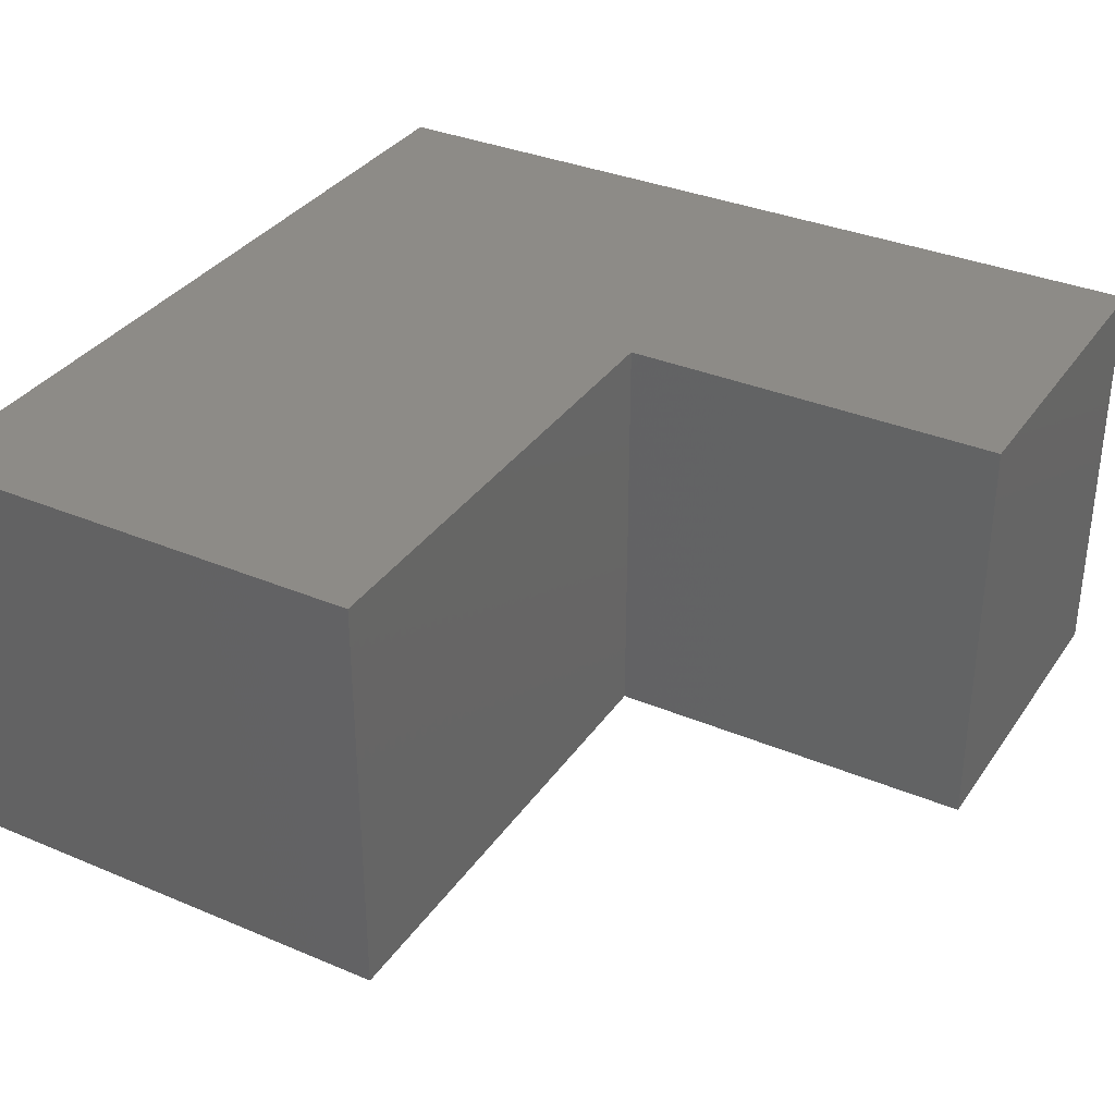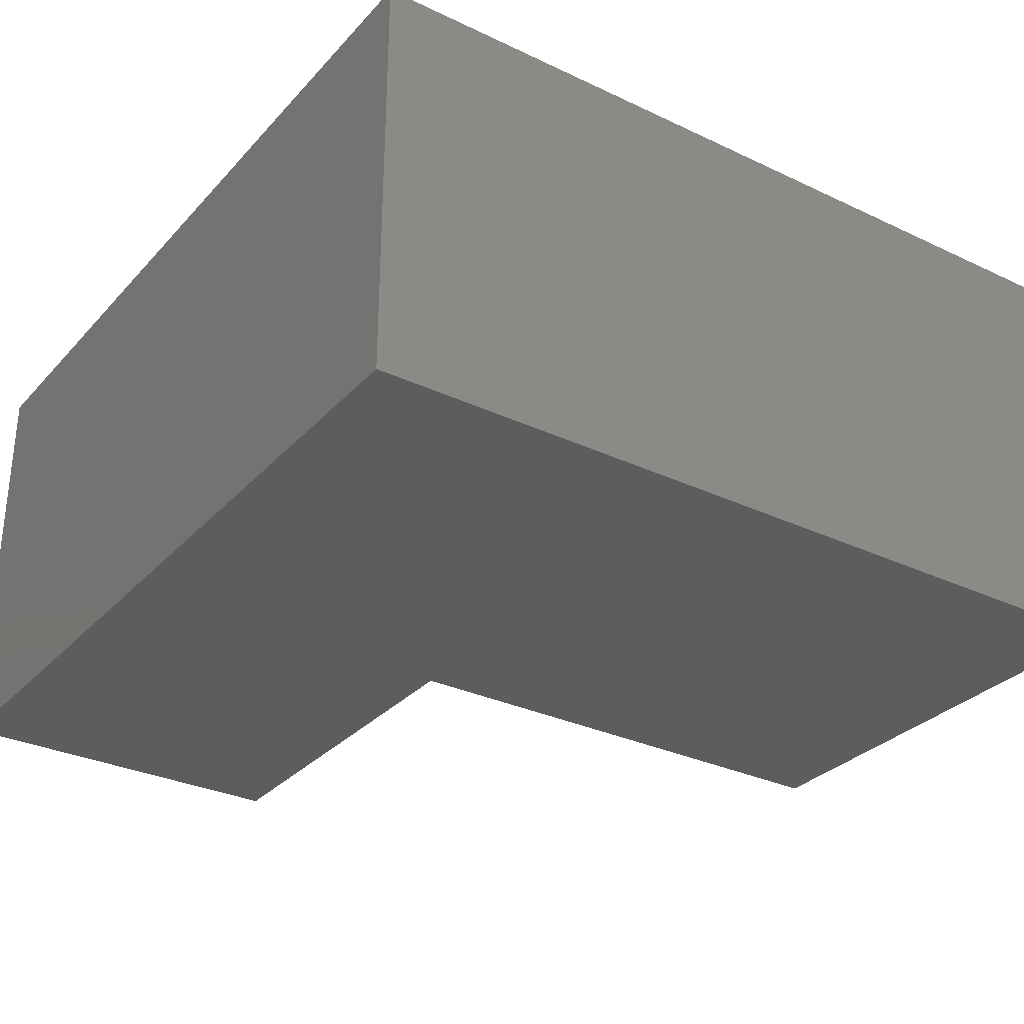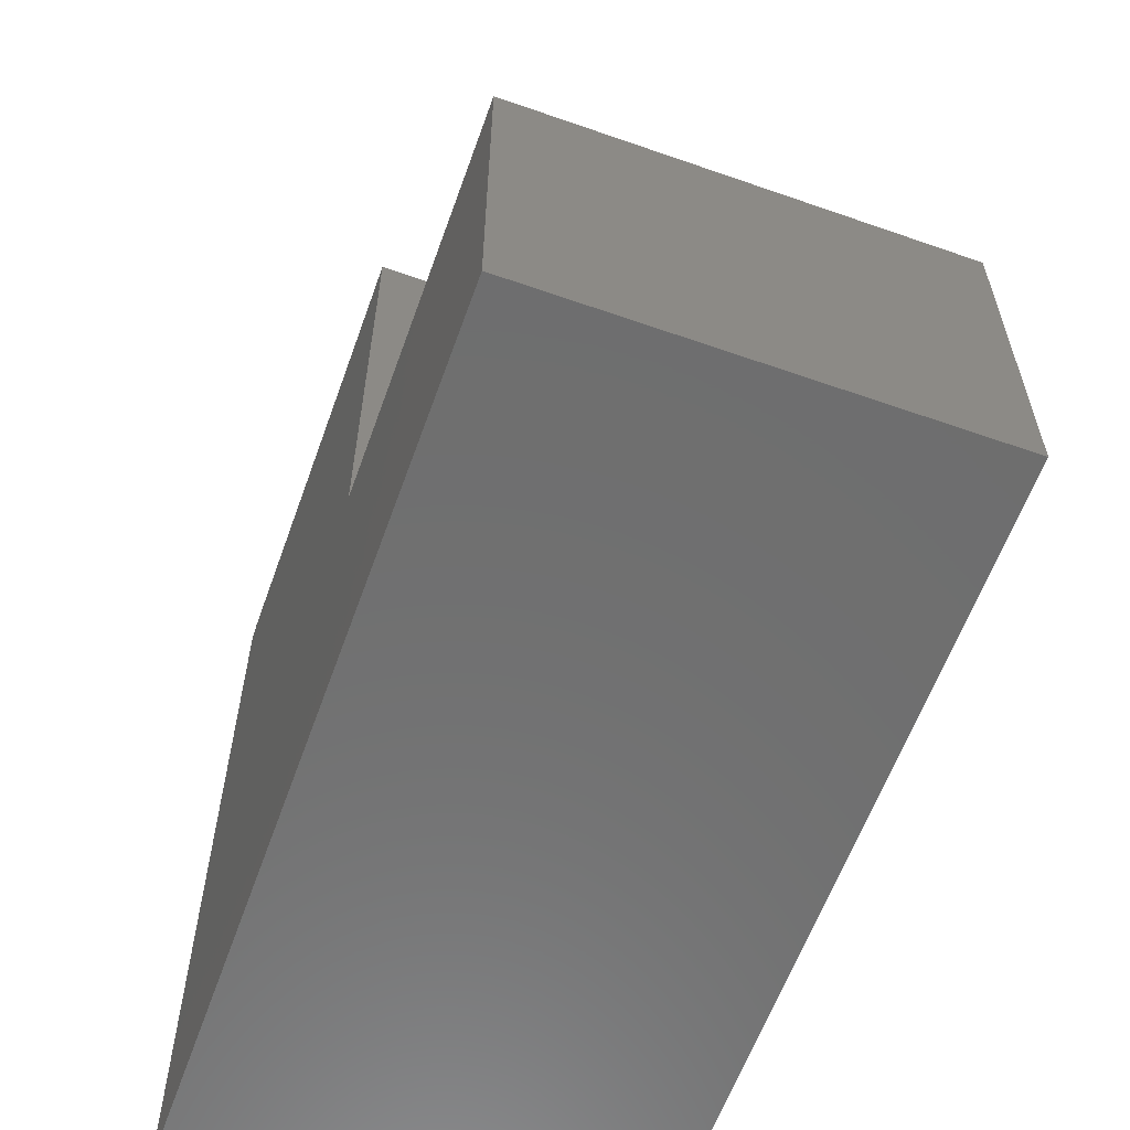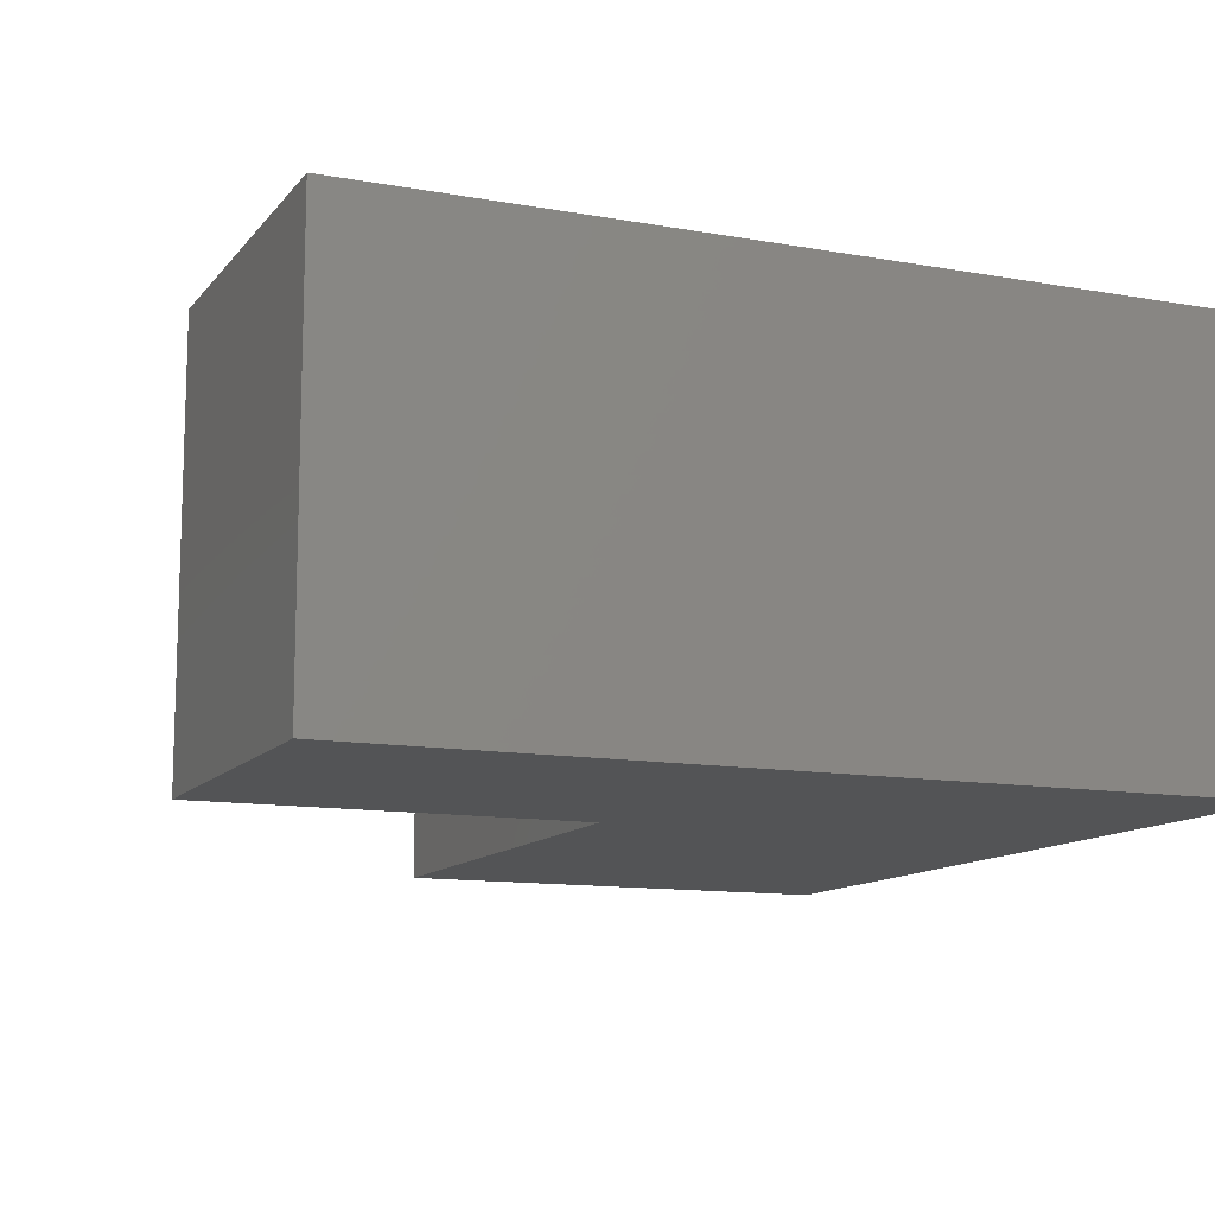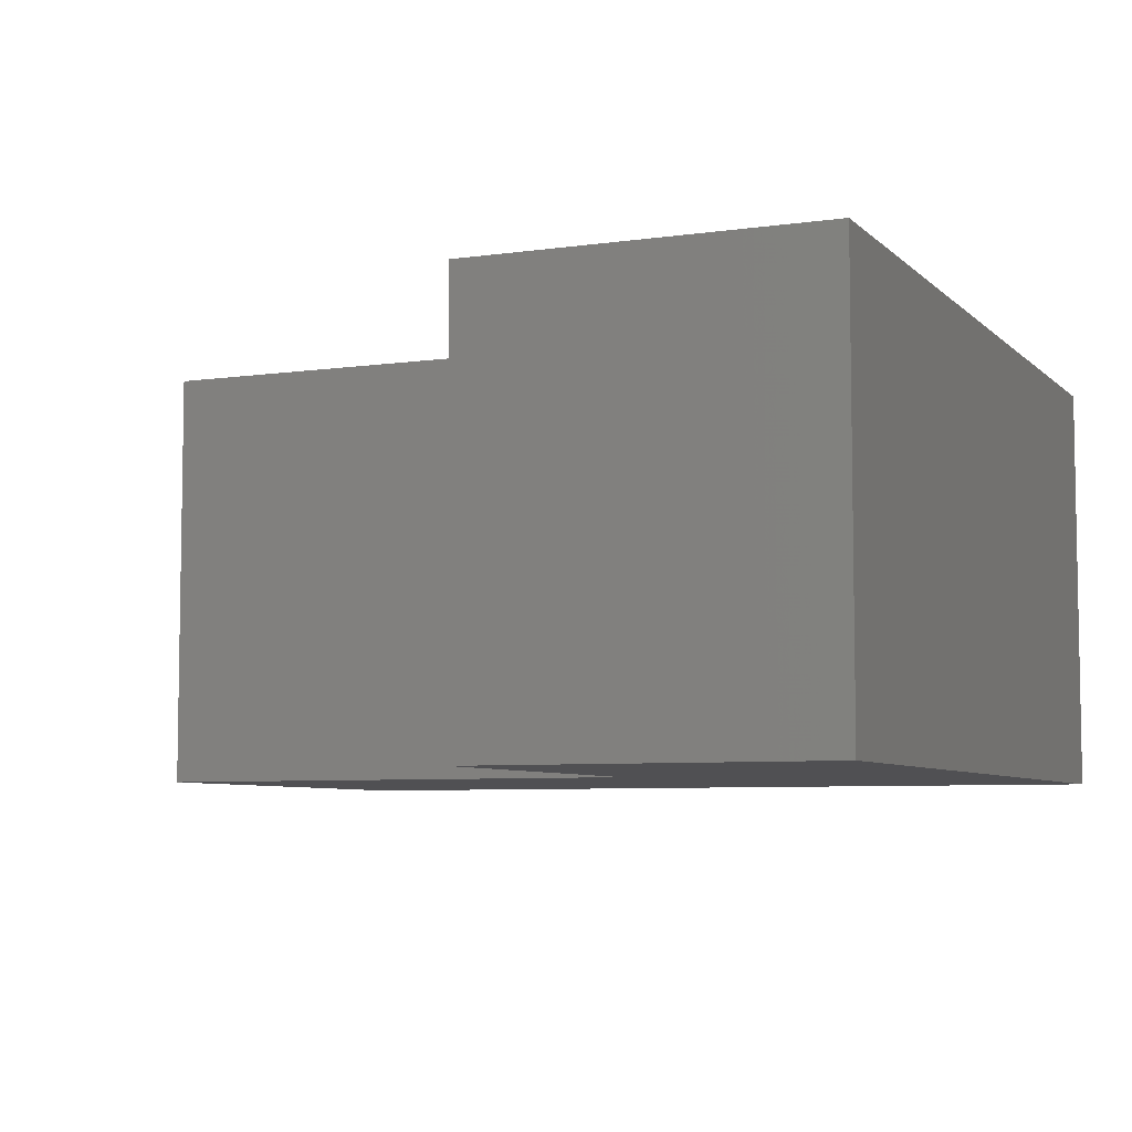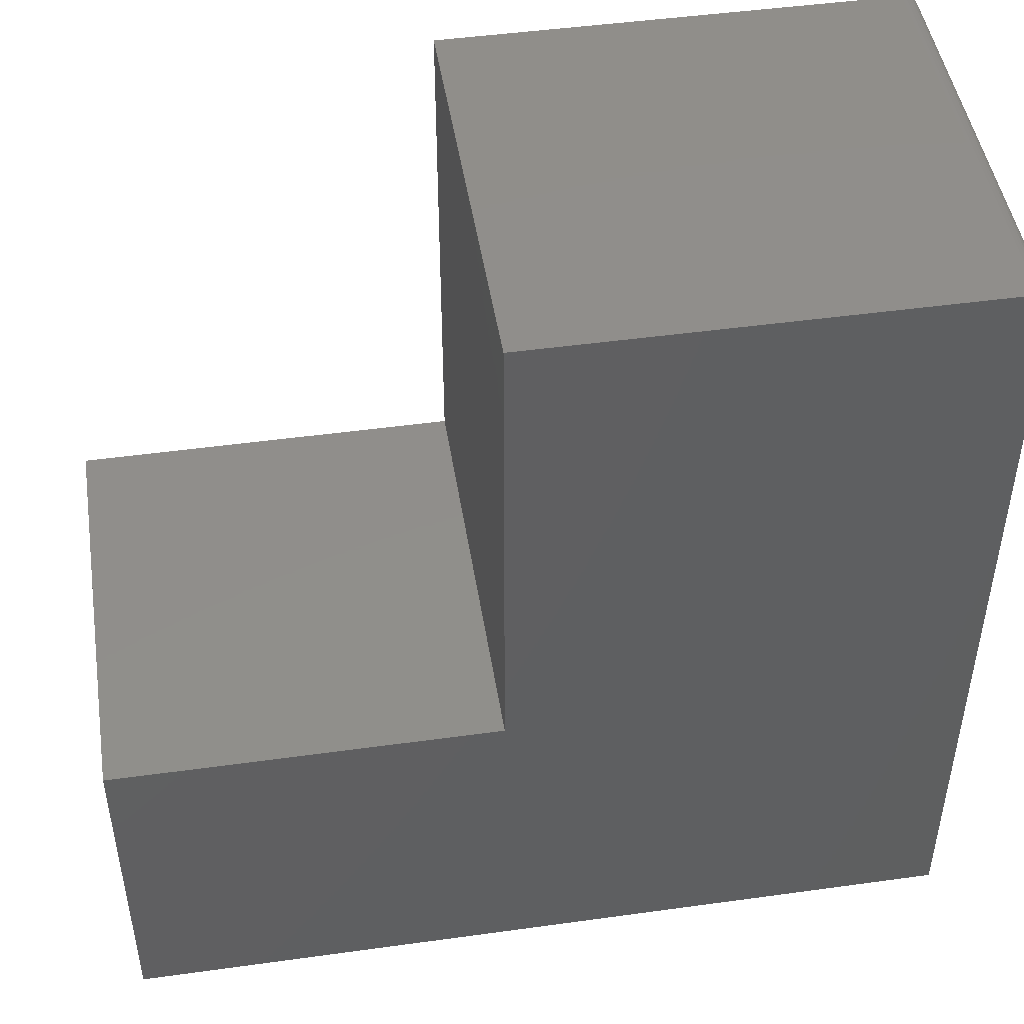
<metadata>
{"format":"stl","ext":"stl","renderer":"f3d","projection":"perspective","resolution":1024,"background":"white","views":[{"elev":34.2,"azim":29.6,"up":"+Y"},{"elev":-30.7,"azim":-124.2,"up":"+Y"},{"elev":-60.5,"azim":70.3,"up":"+Z"},{"elev":-11.9,"azim":156.8,"up":"+Y"},{"elev":-6.4,"azim":113.3,"up":"+Y"},{"elev":47.3,"azim":171.1,"up":"+Z"}]}
</metadata>
<code>
# stl→obj: 30 verts, 56 faces
v 0.01562 -0.375 0.75
v 0.01258 -0.375 0.7497
v 0.009646 -0.375 0.7488
v 0.4105 -0.375 0.75
v 0.006944 -0.375 0.7474
v 0.004576 -0.375 0.7454
v 0.002633 -0.375 0.7431
v 0.001189 -0.375 0.7404
v 0.0003002 -0.375 0.7374
v 4.497e-17 -0.375 0.7344
v 0 -0.375 0
v 0.4105 -0.375 0.3079
v 0.75 -0.375 0.3079
v 0.75 -0.375 0.2132
v 0.75 -0.375 -4.592e-17
v 0.009646 0 0.7488
v 0.01258 0 0.7497
v 0.01562 0 0.75
v 0.4105 0 0.75
v 0.4105 0 0.3079
v 0 0 0
v 4.497e-17 0 0.7344
v 0.0003002 0 0.7374
v 0.001189 0 0.7404
v 0.002633 0 0.7431
v 0.004576 0 0.7454
v 0.006944 0 0.7474
v 0.75 0 -4.592e-17
v 0.75 0 0.2132
v 0.75 0 0.3079
f 1 2 3
f 4 1 3
f 4 3 5
f 4 5 6
f 4 6 7
f 4 7 8
f 4 8 9
f 4 9 10
f 4 10 11
f 4 11 12
f 13 12 14
f 14 12 11
f 14 11 15
f 16 17 18
f 19 20 21
f 19 21 22
f 19 22 23
f 19 23 24
f 19 24 25
f 19 25 26
f 19 26 27
f 19 27 16
f 19 16 18
f 28 21 29
f 29 21 20
f 29 20 30
f 10 22 11
f 11 22 21
f 4 19 1
f 1 19 18
f 22 10 23
f 23 10 9
f 23 9 24
f 24 9 8
f 24 8 25
f 25 8 7
f 25 7 26
f 26 7 6
f 26 6 27
f 27 6 5
f 27 5 16
f 16 5 3
f 16 3 17
f 17 3 2
f 17 2 18
f 18 2 1
f 12 20 4
f 4 20 19
f 30 20 13
f 13 20 12
f 29 30 14
f 14 30 13
f 28 29 15
f 15 29 14
f 11 21 15
f 15 21 28

</code>
